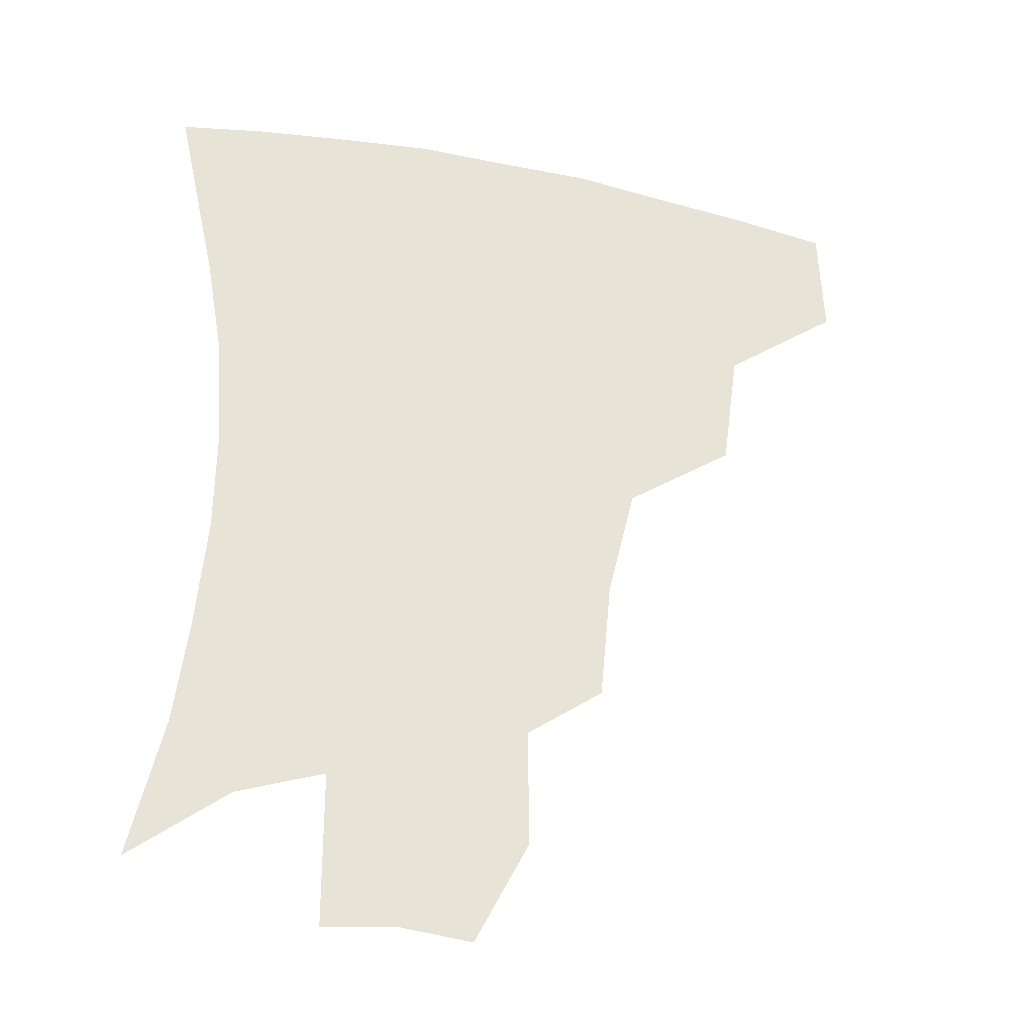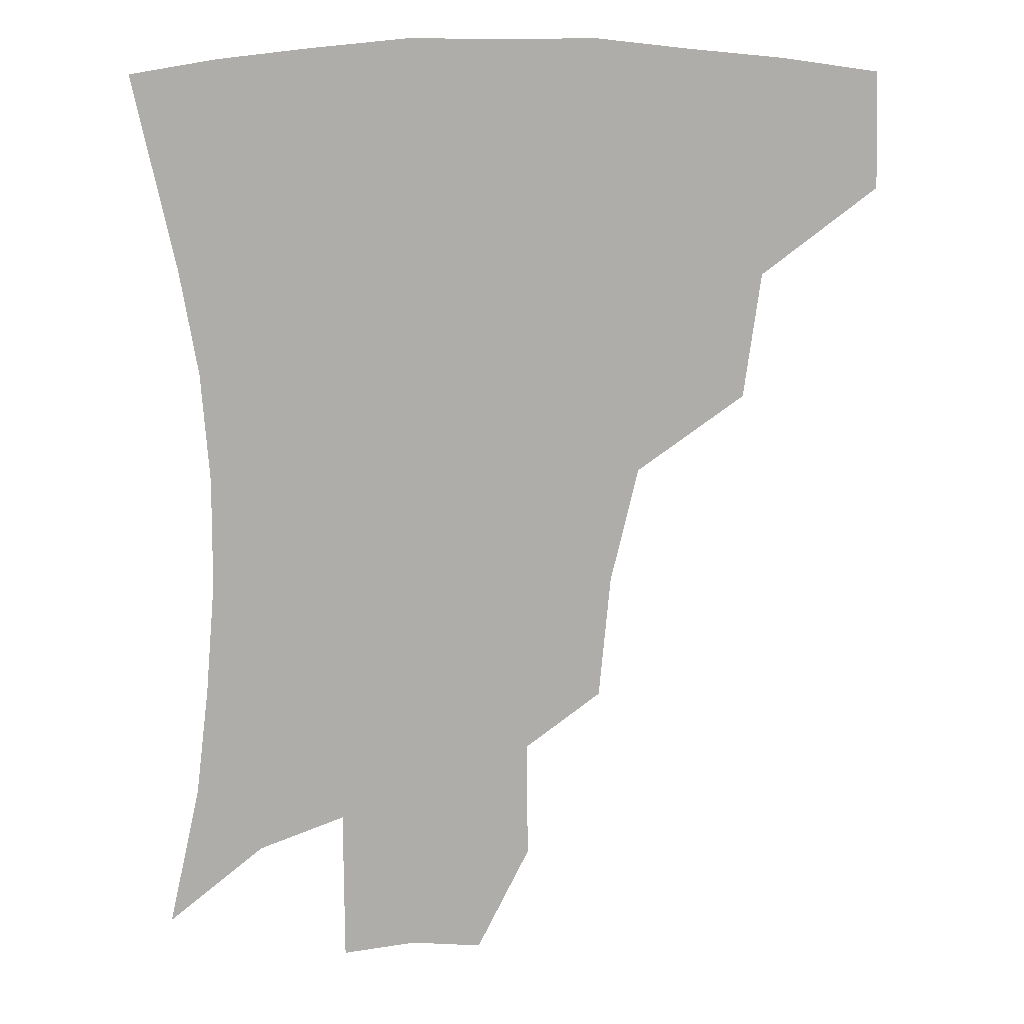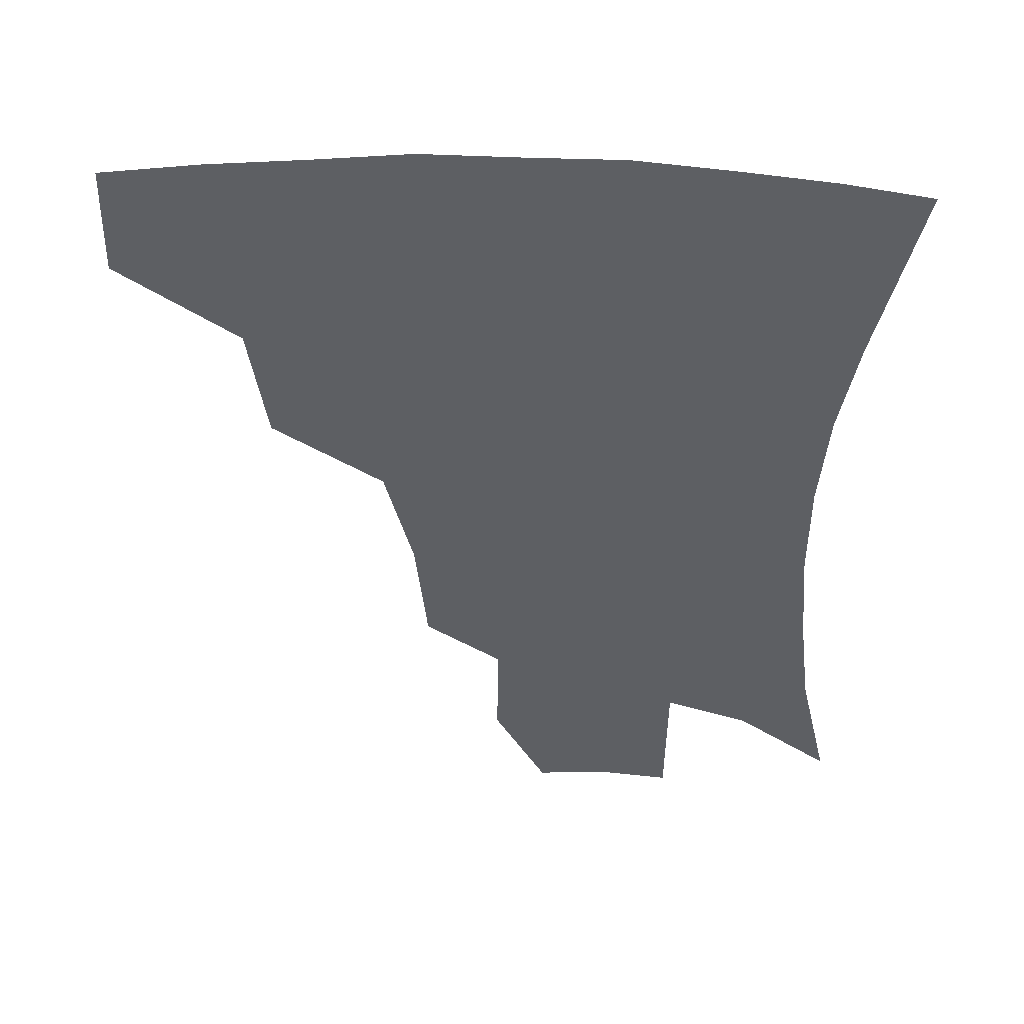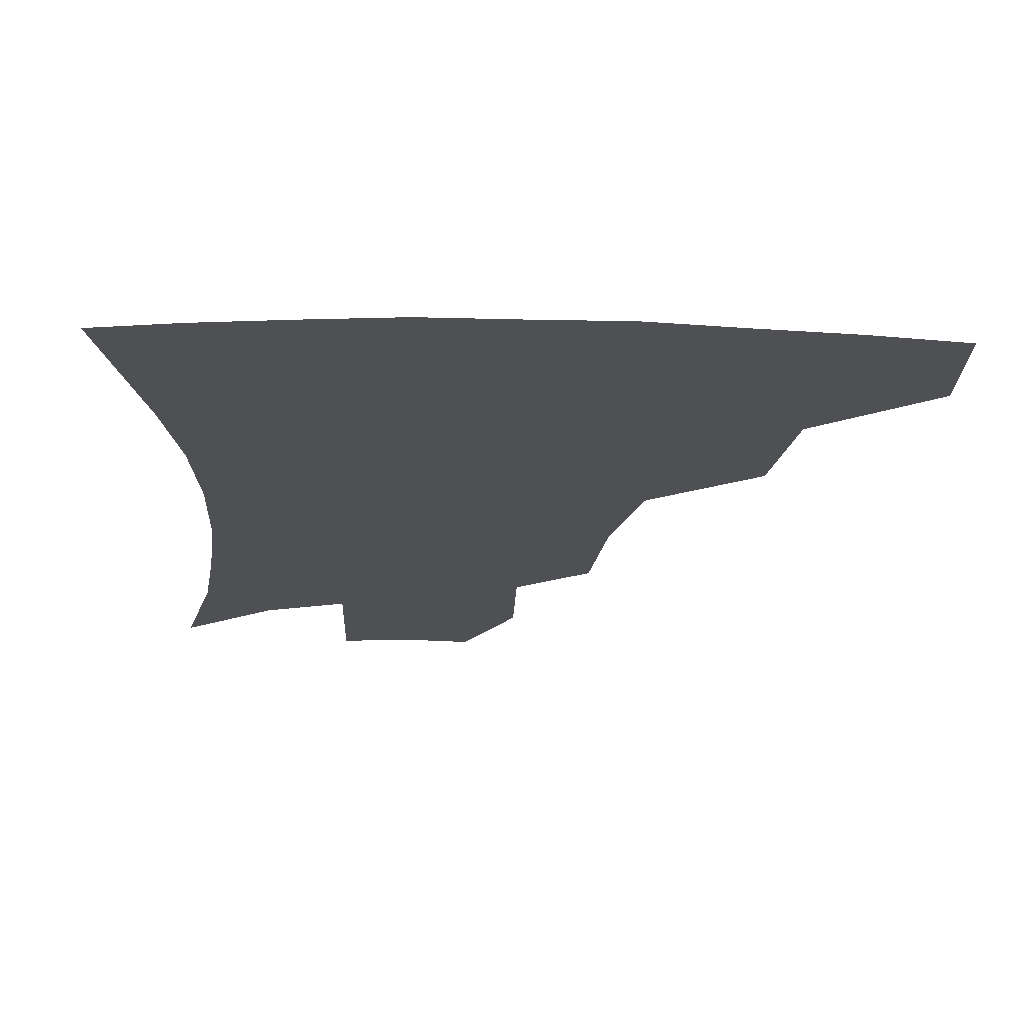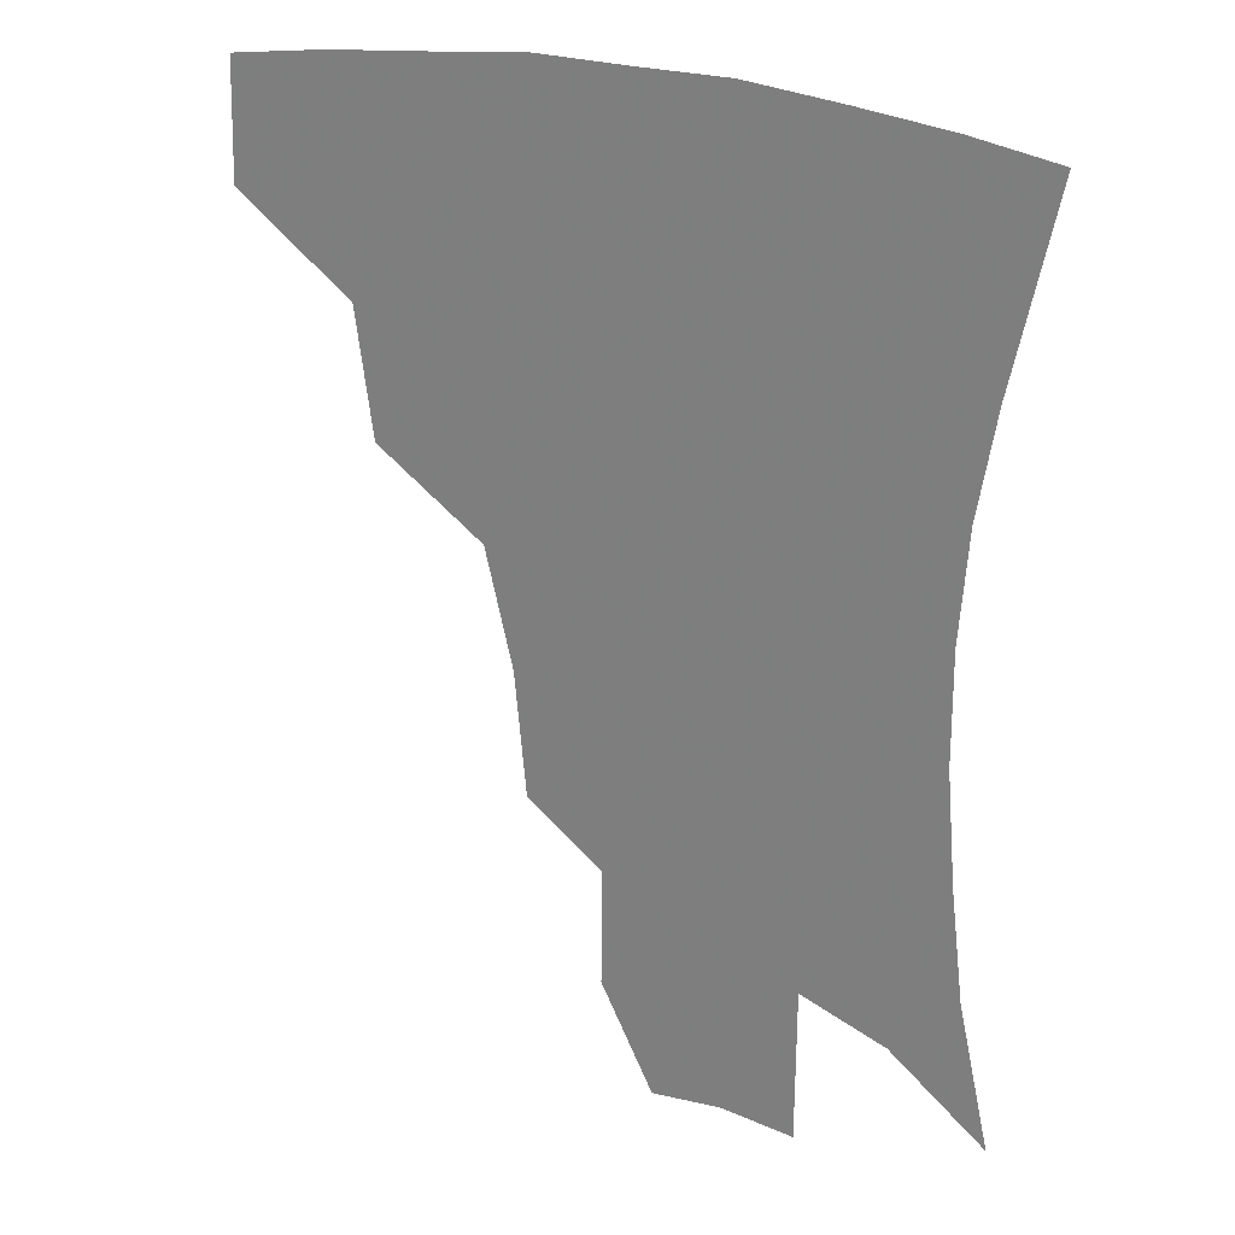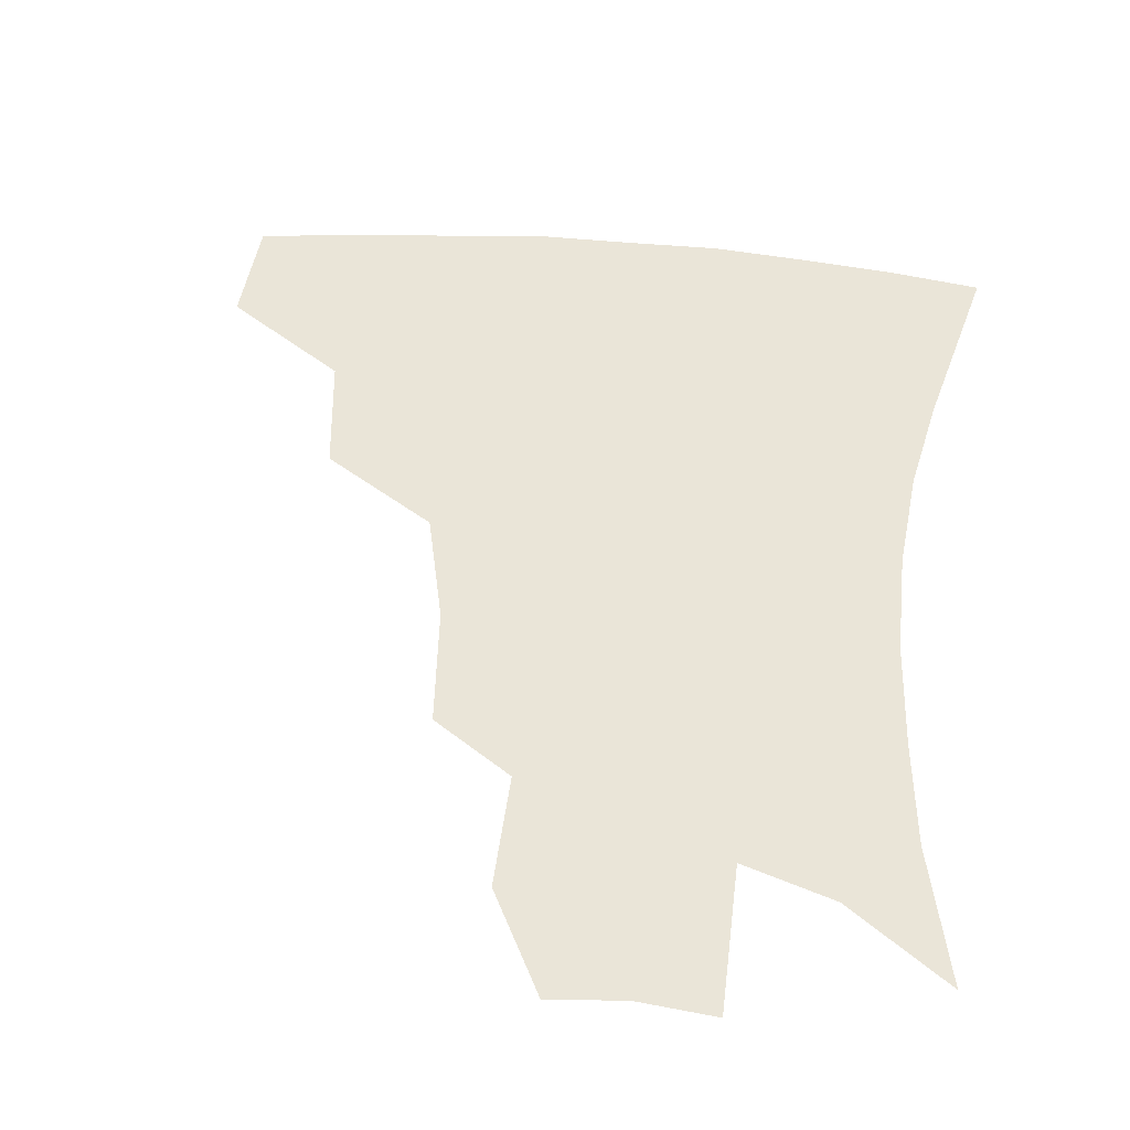
<metadata>
{"format":"obj","ext":"obj","renderer":"f3d","projection":"perspective","resolution":1024,"background":"white","views":[{"elev":-33.7,"azim":164.7,"up":"+Y"},{"elev":13.0,"azim":173.0,"up":"+Y"},{"elev":49.7,"azim":2.7,"up":"+Y"},{"elev":-19.2,"azim":177.6,"up":"+Z"},{"elev":25.3,"azim":28.0,"up":"+Y"},{"elev":45.4,"azim":6.6,"up":"+Z"}]}
</metadata>
<code>
v 454.5 379.4 0
v 455.6 415.3 0
v 495.7 314.1 0
v 490.4 352.7 0
v 489.7 389.7 0
v 485.4 419.5 0
v 541.3 216.9 0
v 537.7 255.1 0
v 529.1 290.8 0
v 525.1 334.8 0
v 522.2 365.7 0
v 518.5 393.5 0
v 515 422.4 0
v 564.4 163.4 0
v 564.8 199.8 0
v 561.7 240.8 0
v 557.1 271.2 0
v 552.8 307.7 0
v 550.5 340.4 0
v 549.6 370.4 0
v 546.8 396.4 0
v 543.6 425.6 0
v 580.8 131.1 0
v 585.5 178.4 0
v 584 217.4 0
v 581.2 248.6 0
v 578.2 281.9 0
v 576.4 315.6 0
v 575.5 343.9 0
v 575.3 371.5 0
v 574.8 397.5 0
v 573.2 425.5 0
v 602.5 133.3 0
v 605.1 182.3 0
v 603 218.4 0
v 600.8 253.1 0
v 599.2 285.8 0
v 598.9 317.6 0
v 599.9 345.4 0
v 601.2 372.1 0
v 602.4 397.5 0
v 601.2 425.8 0
v 624.9 130.9 0
v 625.1 178.1 0
v 622.4 218.2 0
v 620.4 252.9 0
v 620 283.8 0
v 620.8 313.9 0
v 622.9 344.4 0
v 626 371.2 0
v 628.9 396.4 0
v 630.7 423 0
v 651.5 168.7 0
v 643.7 211.3 0
v 641.4 244.1 0
v 640.3 277.2 0
v 641.3 309.2 0
v 644.9 338.2 0
v 649.6 366.6 0
v 654.8 394 0
v 658.9 419.8 0
v 681 145.5 0
v 671.3 189 0
v 667.3 222.7 0
v 664.4 257.1 0
v 664.2 290.8 0
v 666.6 324.3 0
v 672.1 356.5 0
v 679.1 388.8 0
v 684.8 415.4 0
f 4 5 1
f 1 5 2
f 5 6 2
f 9 10 3
f 3 10 4
f 10 11 4
f 4 11 5
f 11 12 5
f 5 12 6
f 12 13 6
f 15 16 7
f 7 16 8
f 16 17 8
f 8 17 9
f 17 18 9
f 9 18 10
f 18 19 10
f 10 19 11
f 19 20 11
f 11 20 12
f 20 21 12
f 12 21 13
f 21 22 13
f 23 24 14
f 14 24 15
f 24 25 15
f 15 25 16
f 25 26 16
f 16 26 17
f 26 27 17
f 17 27 18
f 27 28 18
f 18 28 19
f 28 29 19
f 19 29 20
f 29 30 20
f 20 30 21
f 30 31 21
f 21 31 22
f 31 32 22
f 23 33 24
f 33 34 24
f 24 34 25
f 34 35 25
f 25 35 26
f 35 36 26
f 26 36 27
f 36 37 27
f 27 37 28
f 37 38 28
f 28 38 29
f 38 39 29
f 29 39 30
f 39 40 30
f 30 40 31
f 40 41 31
f 31 41 32
f 41 42 32
f 33 43 34
f 43 44 34
f 34 44 35
f 44 45 35
f 35 45 36
f 45 46 36
f 36 46 37
f 46 47 37
f 37 47 38
f 47 48 38
f 38 48 39
f 48 49 39
f 39 49 40
f 49 50 40
f 40 50 41
f 50 51 41
f 41 51 42
f 51 52 42
f 44 53 45
f 53 54 45
f 45 54 46
f 54 55 46
f 46 55 47
f 55 56 47
f 47 56 48
f 56 57 48
f 48 57 49
f 57 58 49
f 49 58 50
f 58 59 50
f 50 59 51
f 59 60 51
f 51 60 52
f 60 61 52
f 53 62 54
f 62 63 54
f 54 63 55
f 63 64 55
f 55 64 56
f 64 65 56
f 56 65 57
f 65 66 57
f 57 66 58
f 66 67 58
f 58 67 59
f 67 68 59
f 59 68 60
f 68 69 60
f 60 69 61
f 69 70 61

</code>
